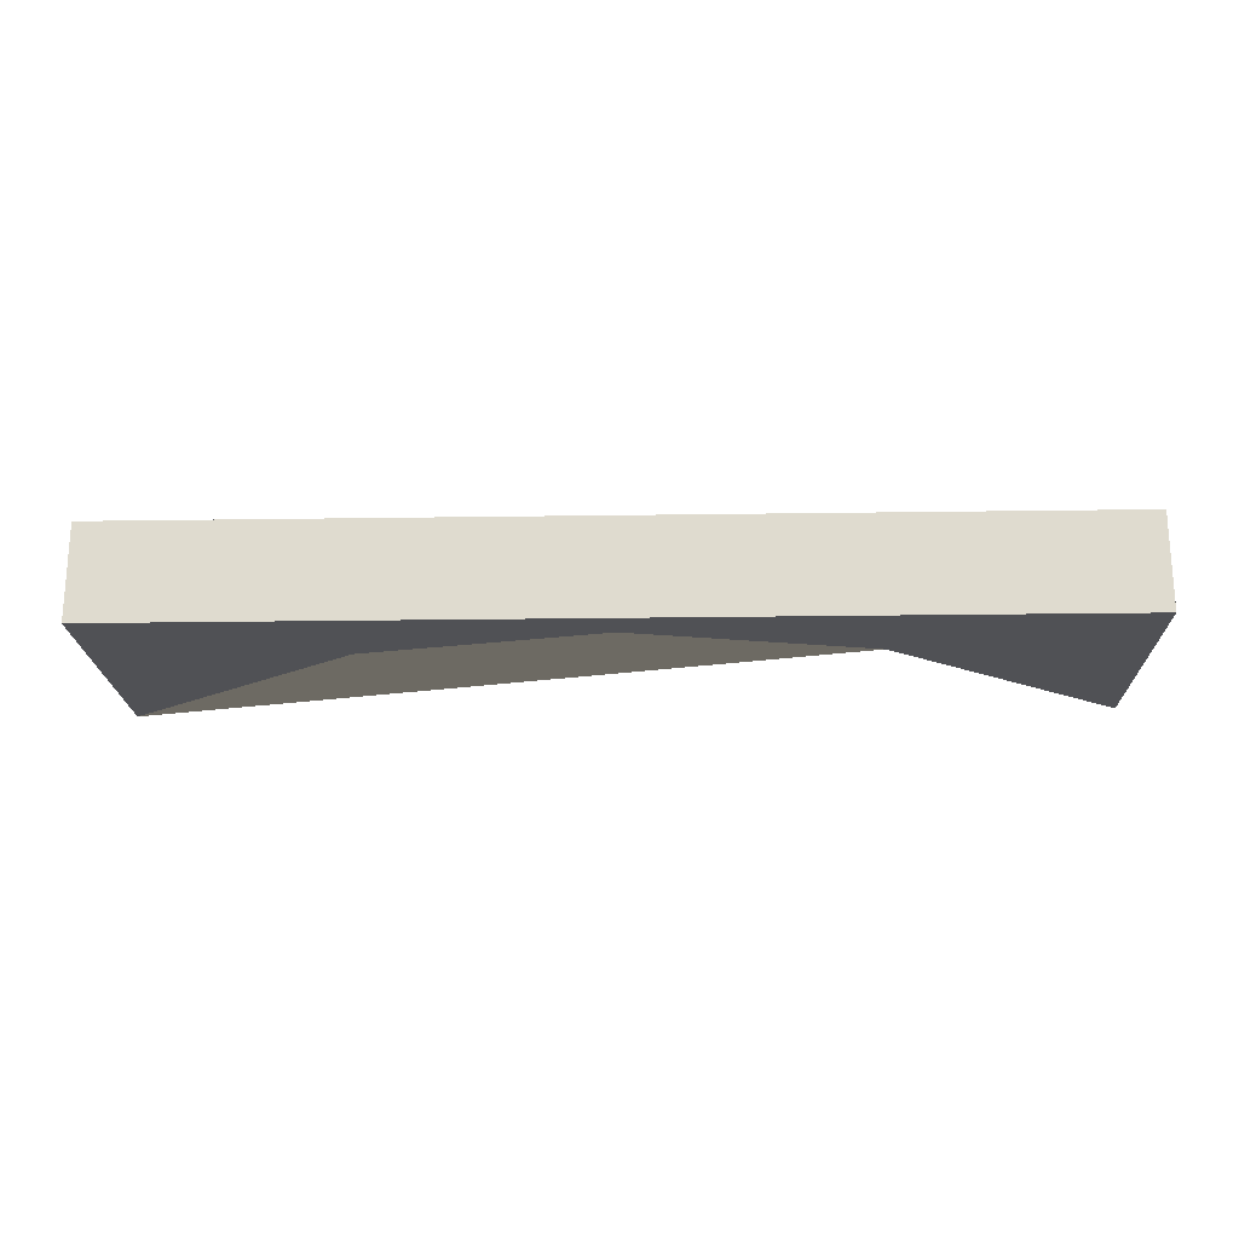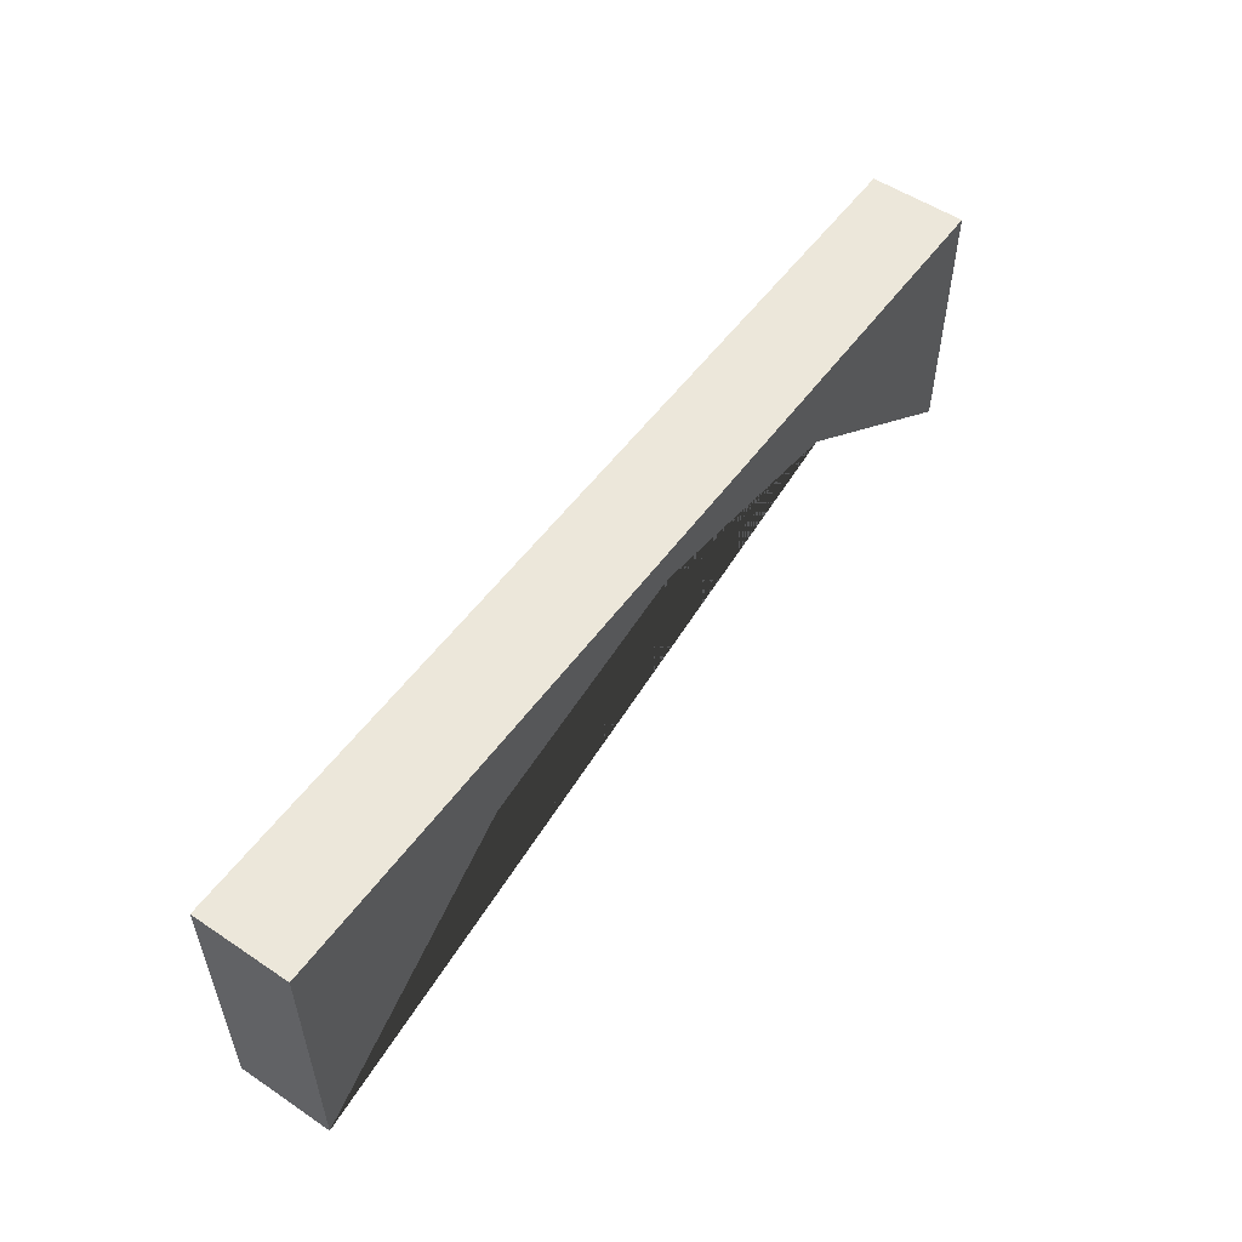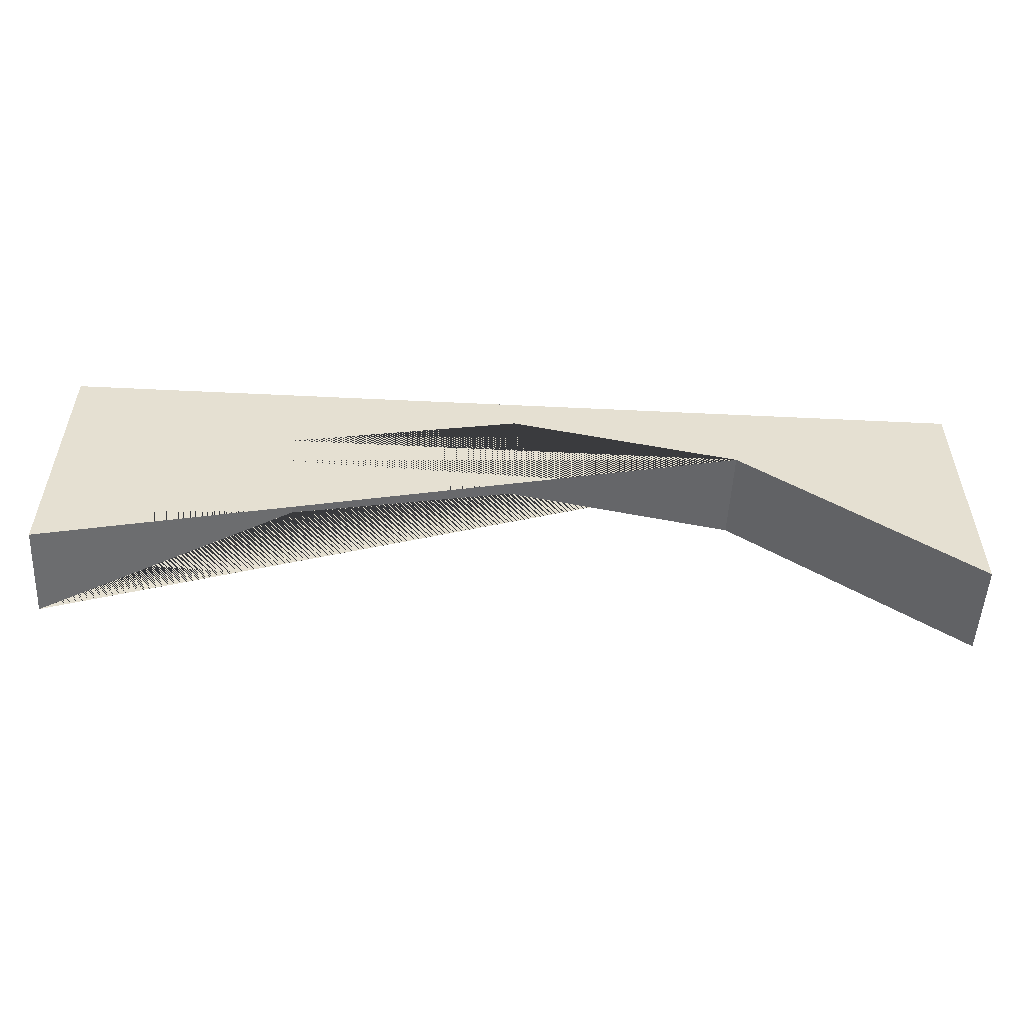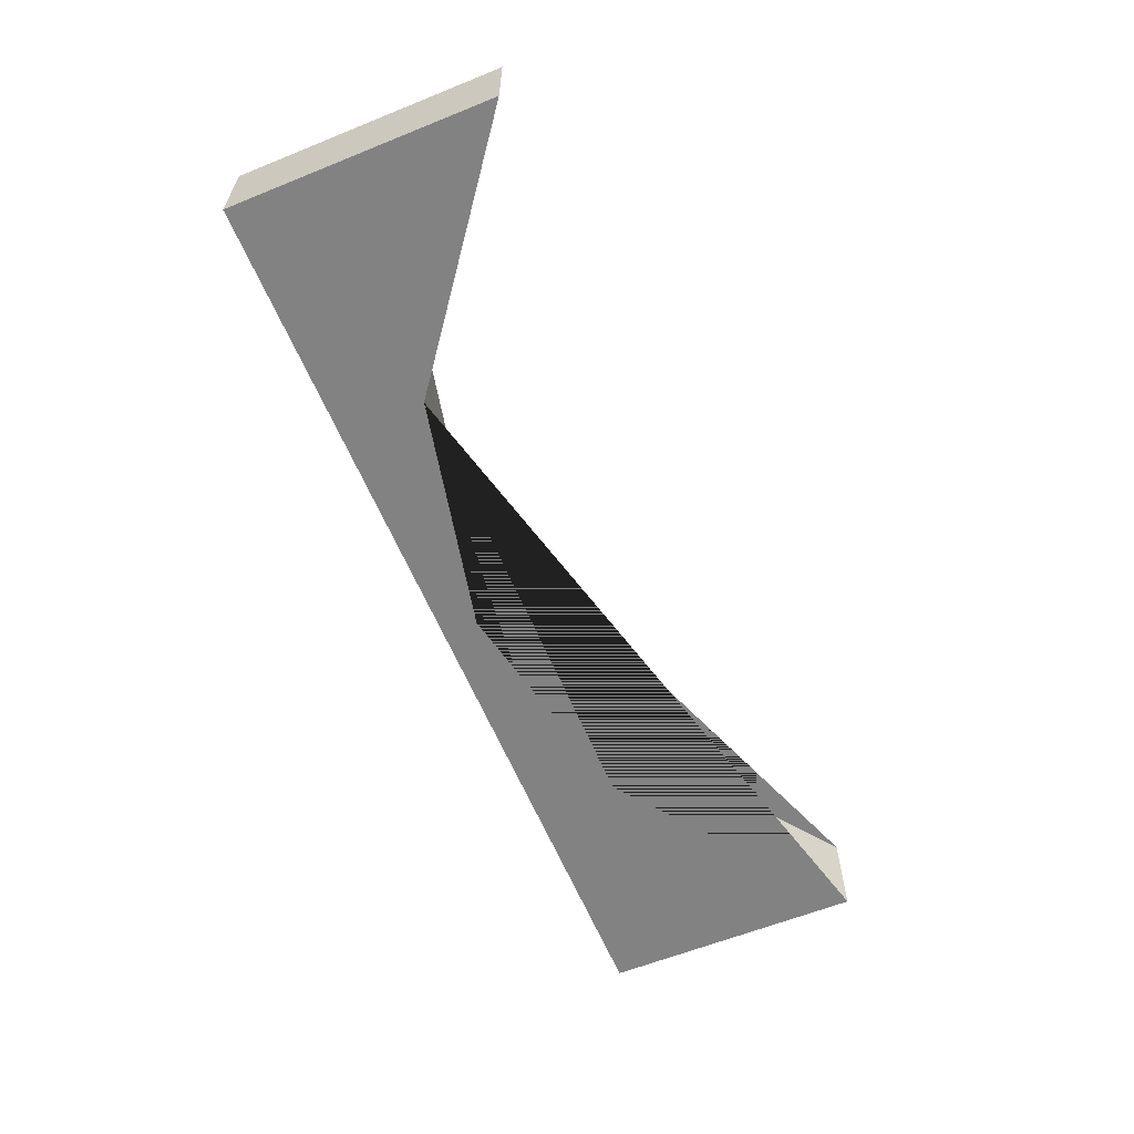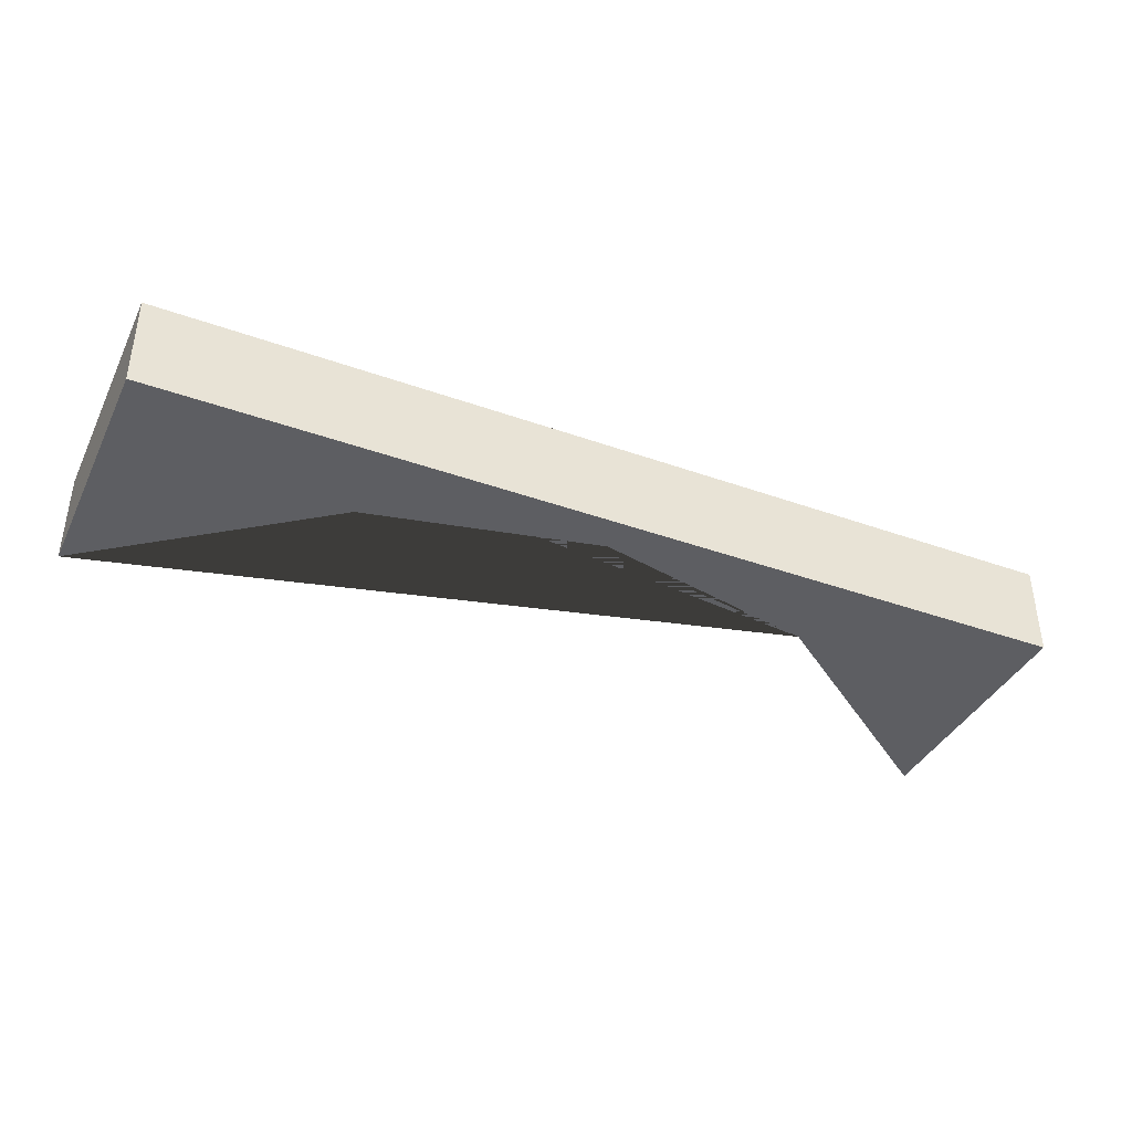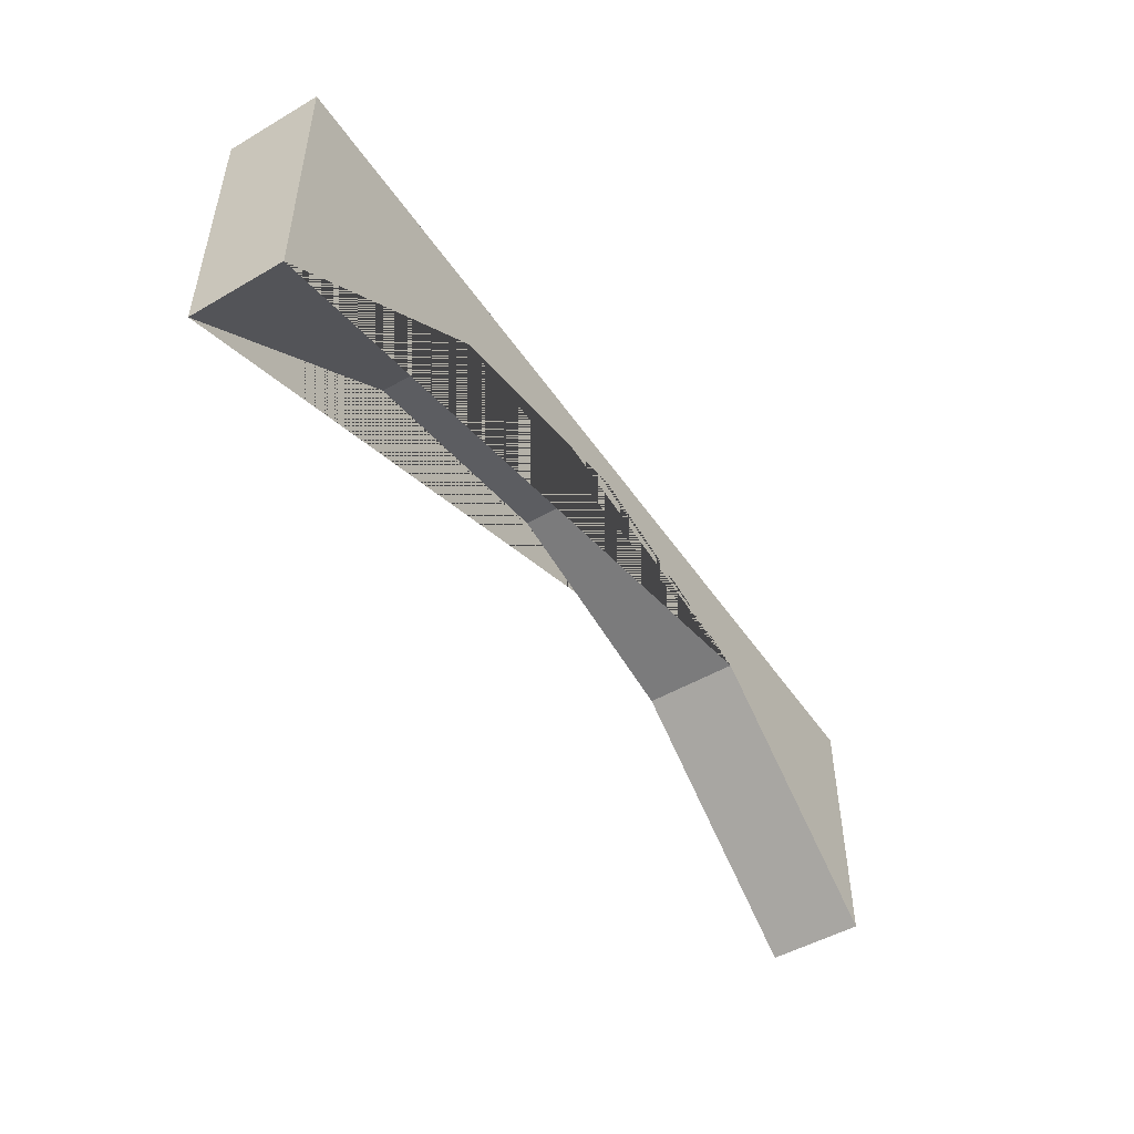
<metadata>
{"format":"obj","ext":"obj","renderer":"f3d","projection":"perspective","resolution":1024,"background":"white","views":[{"elev":-20.2,"azim":-178.4,"up":"+Z"},{"elev":54.1,"azim":125.4,"up":"+Y"},{"elev":-53.0,"azim":177.0,"up":"+Y"},{"elev":-60.7,"azim":-67.6,"up":"+Z"},{"elev":-38.9,"azim":155.8,"up":"+Z"},{"elev":-49.2,"azim":122.8,"up":"+Y"}]}
</metadata>
<code>
o Cube.001_Cube.002
v 0.5 0.5 -0.05
v 0.5 0.2205 -0.05
v 0.5 0.5 0.05
v 0.5 0.2205 0.05
v -0.5 0.5 -0.05
v -0.5 0.2205 -0.05
v -0.5 0.5 0.05
v -0.5 0.2205 0.05
v 0.25 0.4087 -0.05
v 0 0.4623 -0.05
v -0.25 0.4087 -0.05
v 0.25 0.5 0.05
v 0 0.5 0.05
v -0.25 0.5 0.05
v -0.25 0.4087 0.05
v 0 0.4623 0.05
v 0.25 0.4087 0.05
v -0.25 0.5 -0.05
v 0 0.5 -0.05
v 0.25 0.5 -0.05
f 18 5 7 14
f 8 7 5 6
f 9 2 4 17
f 2 1 3 4
f 11 6 5 18 19 20 1 2 9 10
f 6 11 15 8
f 11 10 16 15
f 10 9 17 16
f 1 20 12 3
f 20 19 13 12
f 19 18 14 13
f 14 7 8 15 16 17 4 3 12 13

</code>
